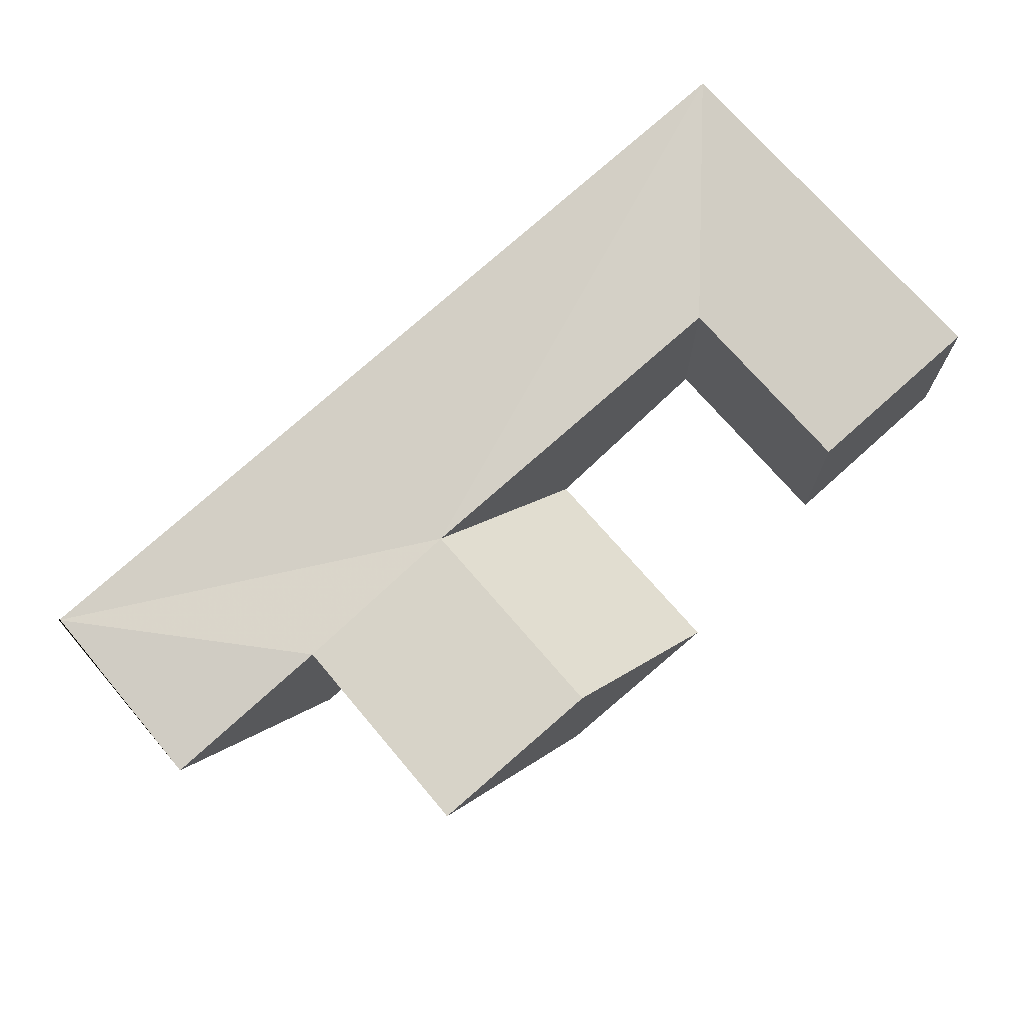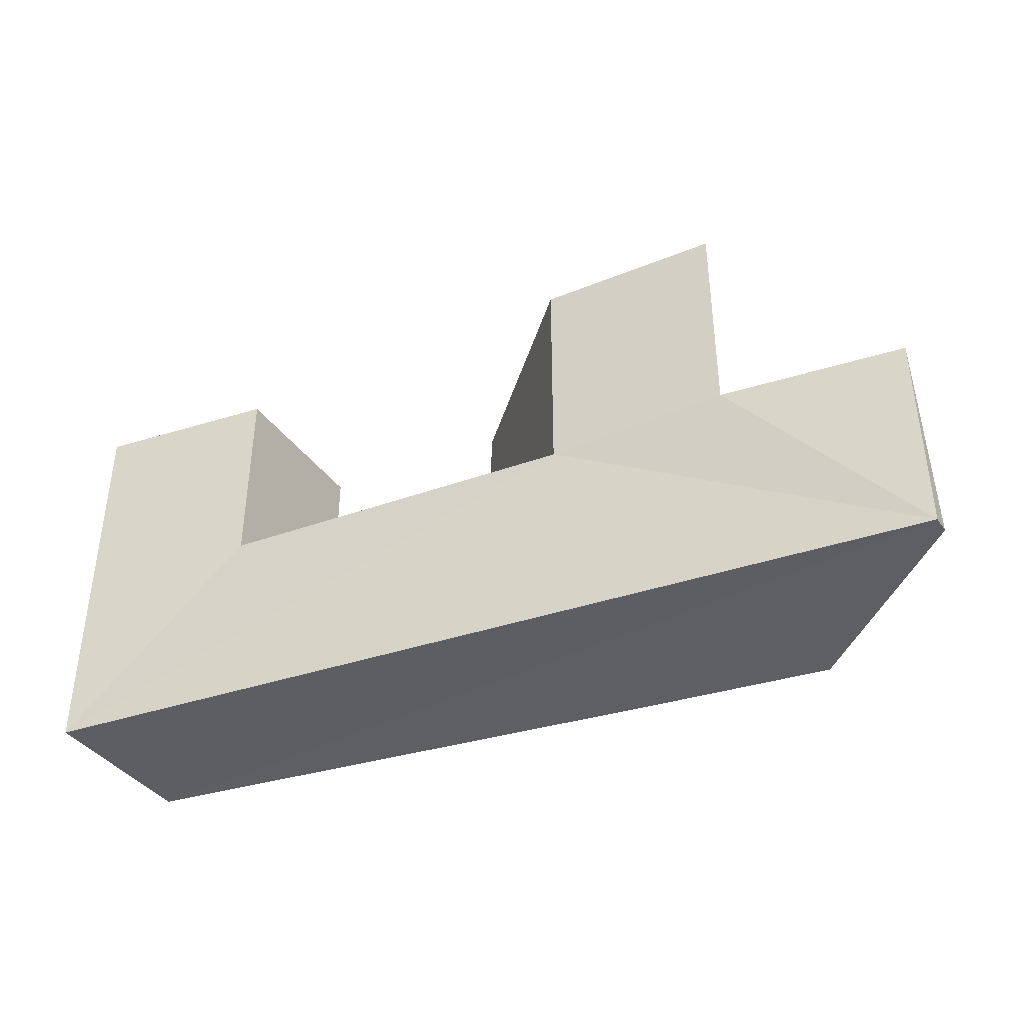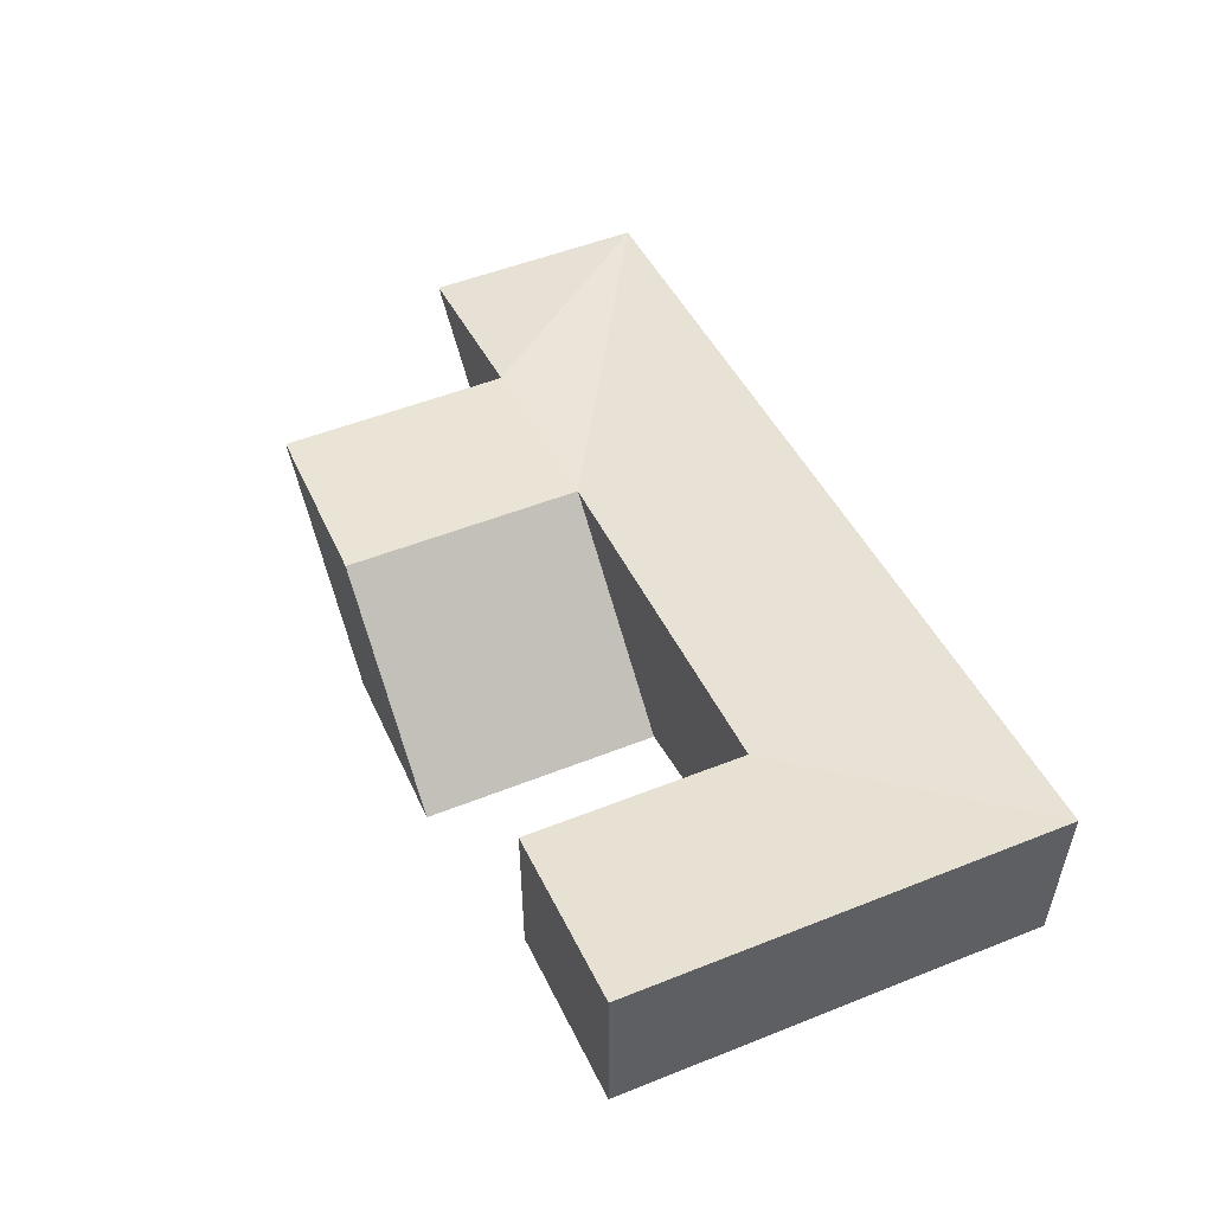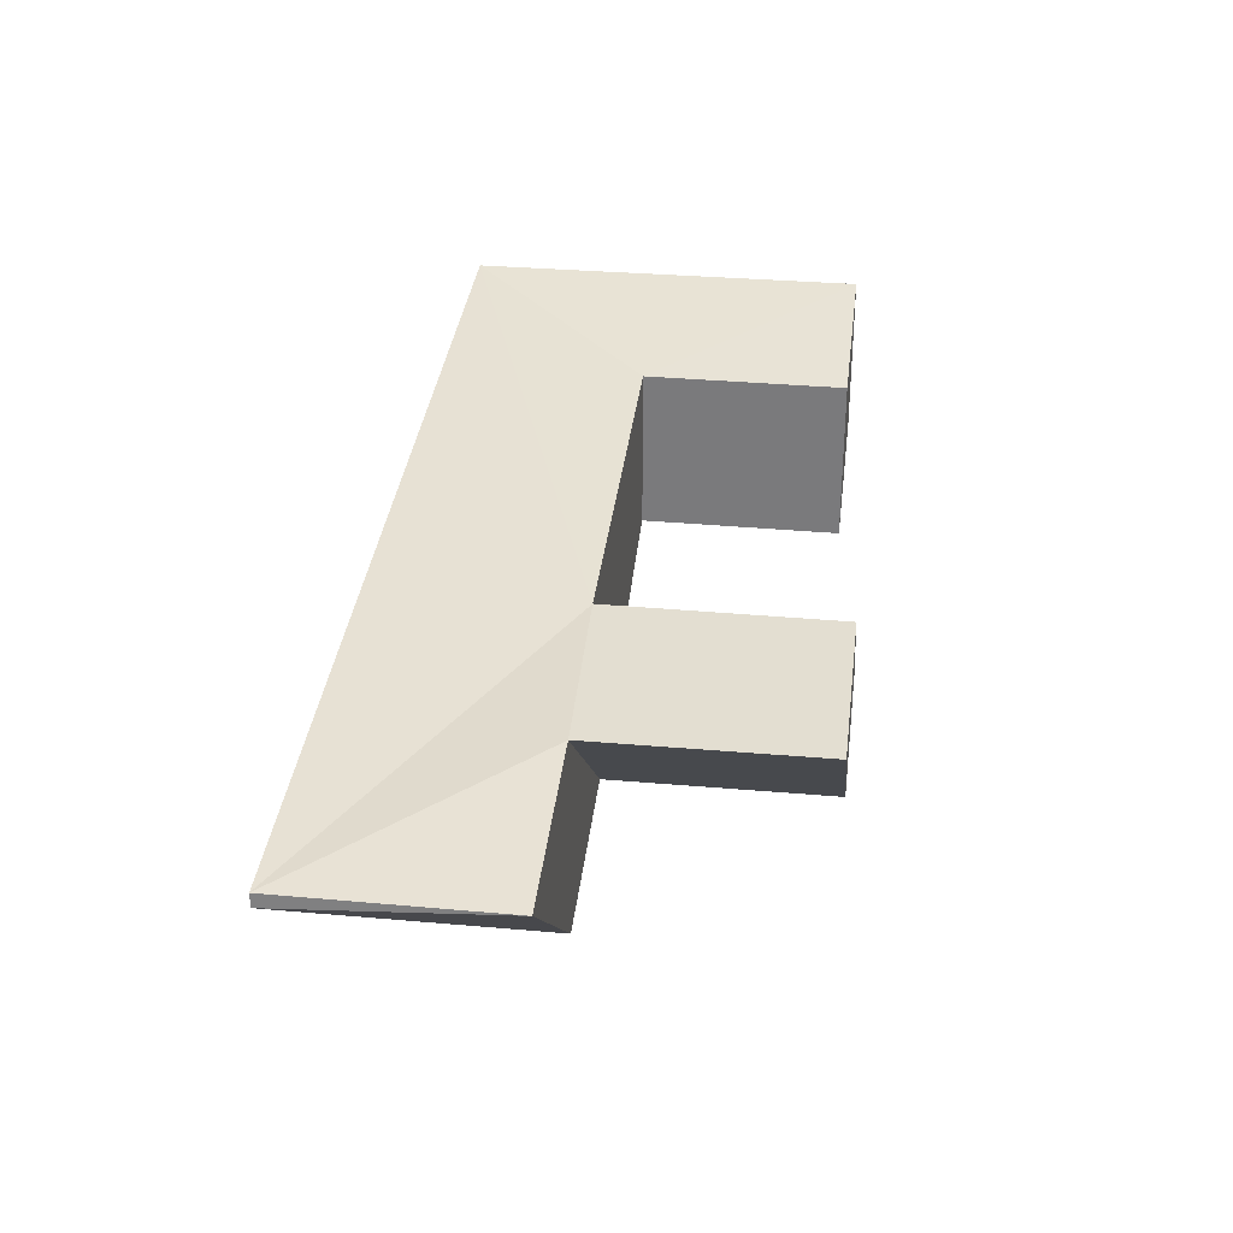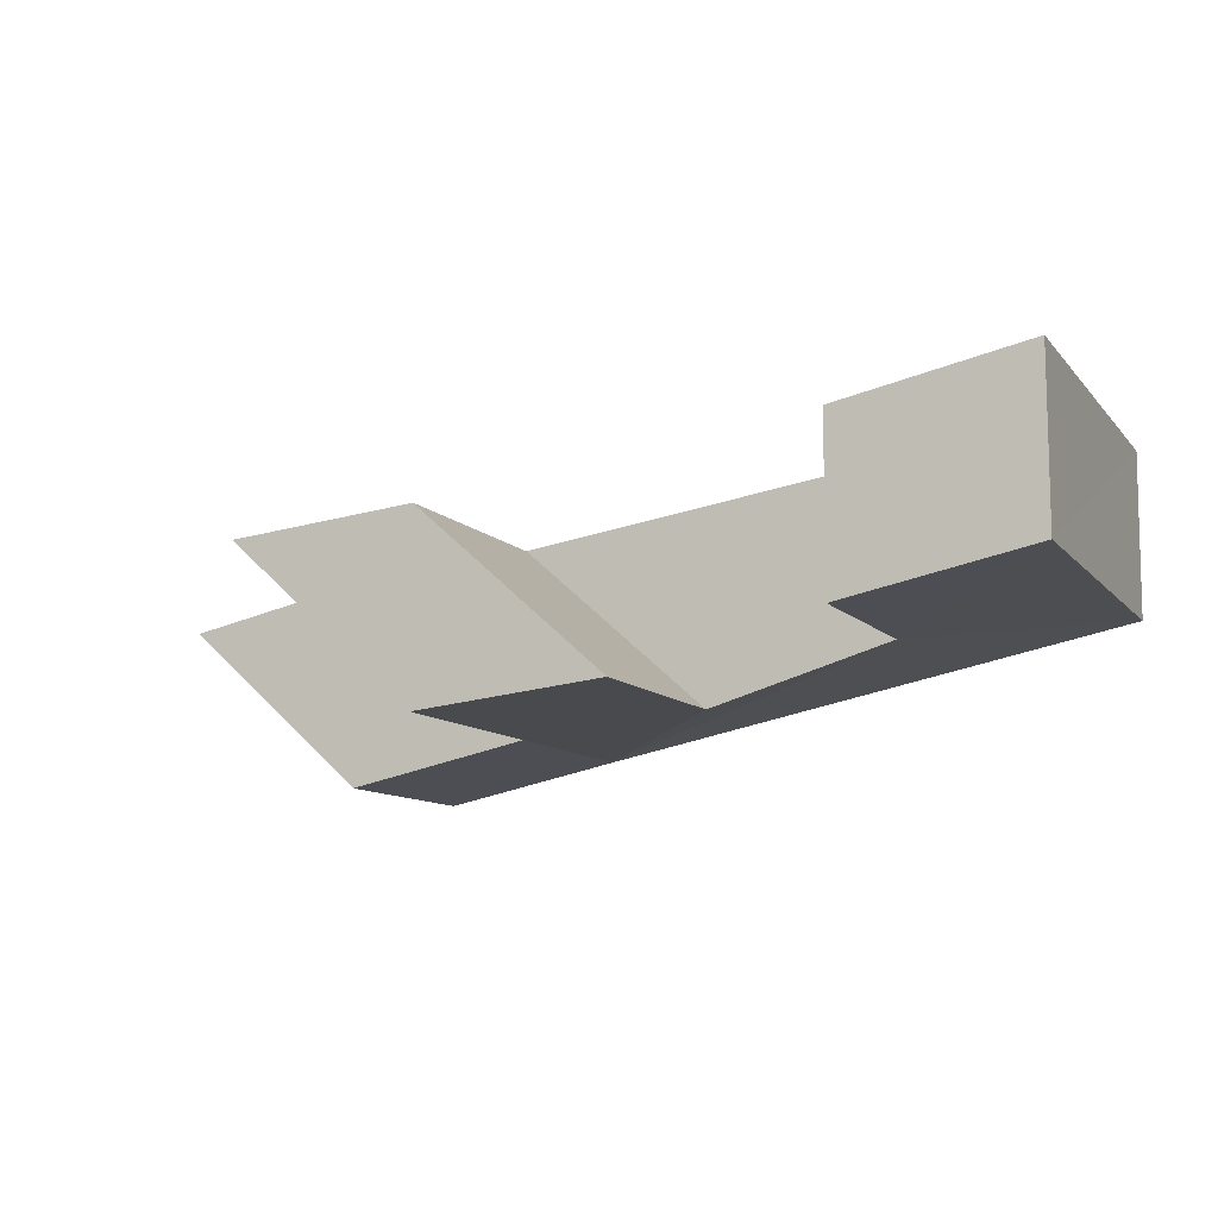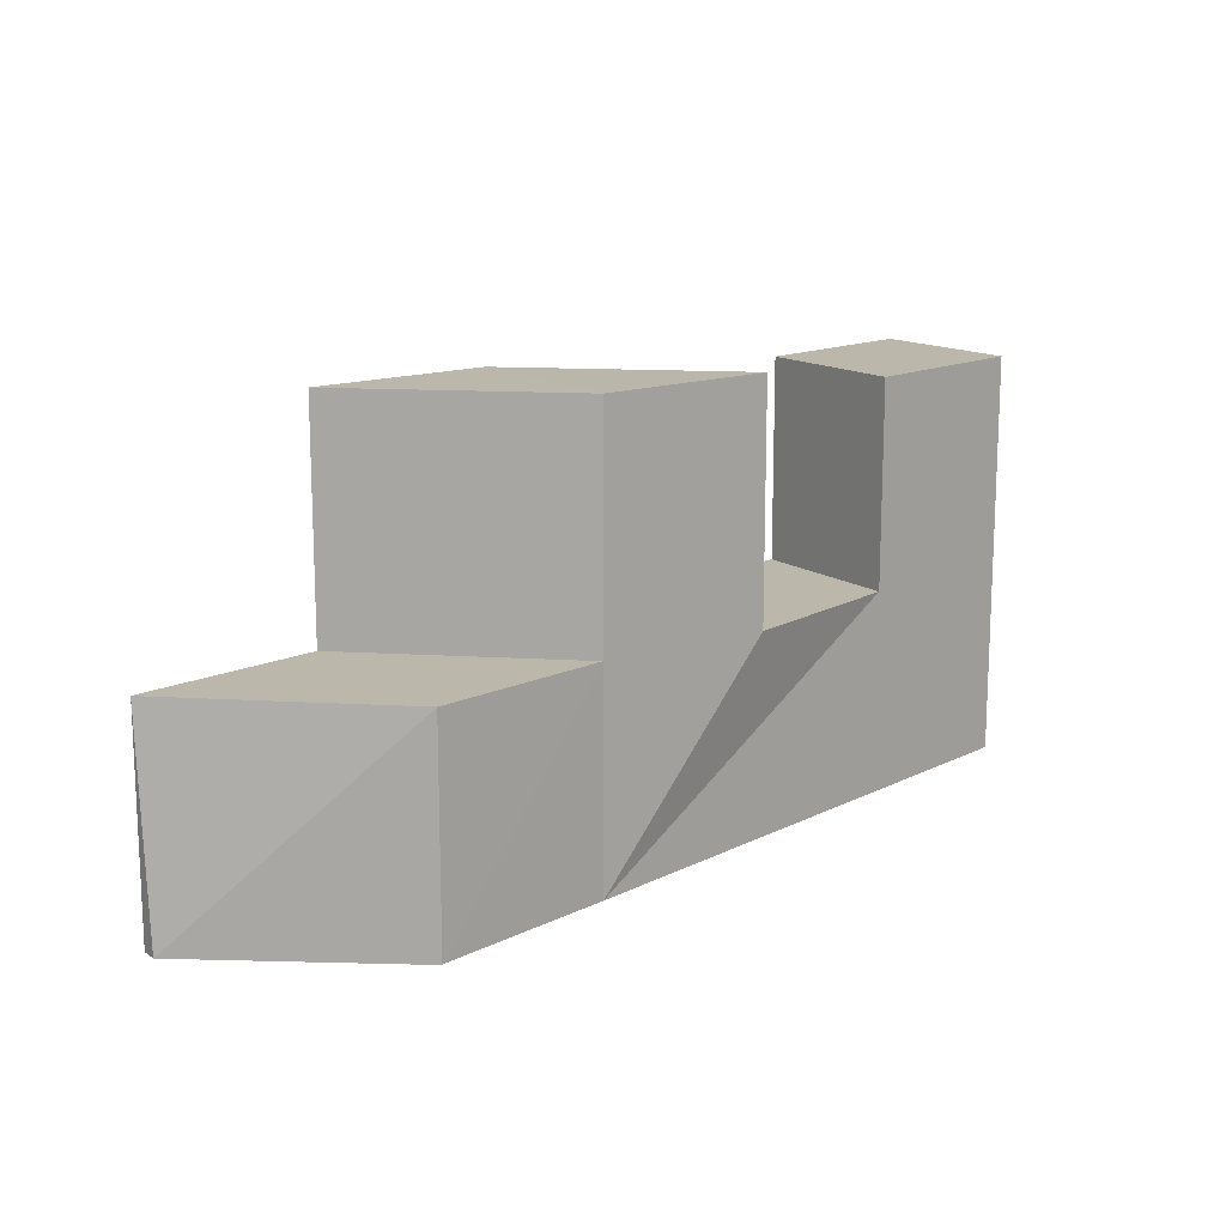
<metadata>
{"format":"obj","ext":"obj","renderer":"f3d","projection":"perspective","resolution":1024,"background":"white","views":[{"elev":70.7,"azim":-40.2,"up":"+Y"},{"elev":-40.2,"azim":-147.7,"up":"+Z"},{"elev":51.9,"azim":66.7,"up":"+Y"},{"elev":30.5,"azim":-82.5,"up":"+Y"},{"elev":-10.2,"azim":23.2,"up":"+Y"},{"elev":14.3,"azim":-34.5,"up":"+Z"}]}
</metadata>
<code>
v -100480 -8.873e+04 4.528
v -100480 -8.873e+04 4.528
v -100480 -8.873e+04 4.527
v -100480 -8.873e+04 4.528
v -100480 -8.873e+04 4.528
v -100479 -8.873e+04 5.719
v -100479 -8.873e+04 4.538
v -100480 -8.873e+04 4.528
v -100479 -8.873e+04 5.719
v -100480 -8.873e+04 4.528
v -100480 -8.873e+04 5.719
v -100479 -8.873e+04 5.719
v -100480 -8.873e+04 5.719
v -100480 -8.873e+04 4.528
v -100480 -8.873e+04 4.527
v -100480 -8.873e+04 5.719
v -100479 -8.873e+04 5.719
v -100478 -8.873e+04 5.719
v -100480 -8.873e+04 5.719
v -100479 -8.873e+04 5.719
v -100480 -8.873e+04 5.719
v -100478 -8.873e+04 5.719
v -100479 -8.873e+04 5.719
v -100480 -8.873e+04 5.719
v -100479 -8.873e+04 5.719
v -100479 -8.873e+04 6.949
v -100478 -8.873e+04 5.719
v -100479 -8.873e+04 5.719
v -100478 -8.873e+04 5.719
v -100479 -8.873e+04 6.949
v -100478 -8.873e+04 6.949
v -100478 -8.873e+04 5.719
v -100477 -8.873e+04 6.949
v -100478 -8.873e+04 6.949
v -100478 -8.873e+04 6.949
v -100477 -8.873e+04 6.949
v -100478 -8.873e+04 6.949
v -100478 -8.873e+04 6.949
v -100479 -8.873e+04 6.949
v -100478 -8.873e+04 6.949
v -100478 -8.873e+04 5.689
v -100477 -8.873e+04 5.689
v -100478 -8.873e+04 6.949
v -100478 -8.873e+04 5.689
v -100478 -8.873e+04 6.949
v -100477 -8.873e+04 5.689
v -100477 -8.873e+04 6.949
v -100478 -8.873e+04 6.949
v -100478 -8.873e+04 5.689
v -100476 -8.873e+04 5.689
v -100477 -8.873e+04 5.689
v -100478 -8.873e+04 5.689
v -100477 -8.873e+04 5.689
v -100476 -8.873e+04 5.689
v -100476 -88728 5.689
v -100477 -8.873e+04 5.689
v -100476 -88728 5.689
v -100476 -8.873e+04 5.689
v -100476 -88728 6.807
v -100476 -88728 5.689
v -100476 -88728 6.807
v -100476 -8.873e+04 5.689
v -100476 -8.873e+04 6.807
v -100476 -88728 6.807
v -100475 -8.873e+04 6.807
v -100476 -88728 6.807
v -100475 -8.873e+04 6.807
v -100475 -8.873e+04 6.807
v -100475 -8.873e+04 6.807
v -100476 -88728 6.807
v -100476 -8.873e+04 6.807
v -100475 -8.873e+04 6.807
v -100476 -8.873e+04 5.689
v -100475 -8.873e+04 4.598
v -100475 -8.873e+04 6.807
v -100476 -8.873e+04 5.689
v -100475 -8.873e+04 4.598
v -100476 -8.873e+04 5.689
v -100478 -8.873e+04 5.689
v -100475 -8.873e+04 4.598
v -100476 -8.873e+04 5.689
v -100475 -8.873e+04 6.807
v -100476 -8.873e+04 6.807
v -100476 -8.873e+04 5.689
v -100480 -8.873e+04 5.719
v -100480 -8.873e+04 4.528
v -100479 -8.873e+04 5.719
v -100480 -8.873e+04 5.719
v -100480 -8.873e+04 4.528
v -100480 -8.873e+04 5.719
v -100480 -8.873e+04 4.527
v -100480 -8.873e+04 4.528
v -100479 -8.873e+04 5.719
v -100480 -8.873e+04 4.528
v -100478 -8.873e+04 5.689
v -100479 -8.873e+04 5.719
v -100478 -8.873e+04 5.689
v -100480 -8.873e+04 4.528
v -100475 -8.873e+04 4.598
v -100478 -8.873e+04 5.689
v -100479 -8.873e+04 5.719
v -100478 -8.873e+04 5.689
v -100478 -8.873e+04 6.949
v -100479 -8.873e+04 5.719
v -100479 -8.873e+04 5.719
v -100478 -8.873e+04 6.949
v -100479 -8.873e+04 6.949
v -100479 -8.873e+04 5.719
v -100475 -8.873e+04 4.598
v -100475 -8.873e+04 4.609
v -100475 -8.873e+04 6.807
v -100475 -8.873e+04 4.598
v -100475 -8.873e+04 4.598
v -100475 -8.873e+04 6.807
v -100475 -8.873e+04 6.807
v -100475 -8.873e+04 4.598
v -100476 -88728 5.689
v -100475 -8.873e+04 6.807
v -100475 -8.873e+04 4.609
v -100476 -88728 5.689
v -100475 -8.873e+04 6.807
v -100476 -88728 5.689
v -100476 -88728 6.807
v -100475 -8.873e+04 6.807
v -100476 -88728 5.689
v -100475 -8.873e+04 4.609
v -100478 -8.873e+04 4.554
v -100476 -88728 5.689
v -100478 -8.873e+04 4.554
v -100477 -8.873e+04 5.689
v -100476 -88728 5.689
v -100478 -8.873e+04 4.554
v -100477 -8.873e+04 5.689
v -100478 -8.873e+04 4.554
v -100478 -8.873e+04 5.719
v -100477 -8.873e+04 5.689
v -100478 -8.873e+04 5.719
v -100478 -8.873e+04 4.554
v -100479 -8.873e+04 4.544
v -100478 -8.873e+04 5.719
v -100479 -8.873e+04 4.544
v -100479 -8.873e+04 5.719
v -100478 -8.873e+04 5.719
v -100479 -8.873e+04 4.544
v -100479 -8.873e+04 5.719
v -100479 -8.873e+04 4.544
v -100479 -8.873e+04 4.538
v -100479 -8.873e+04 5.719
v -100478 -8.873e+04 5.719
v -100477 -8.873e+04 6.949
v -100477 -8.873e+04 5.689
v -100478 -8.873e+04 5.719
v -100477 -8.873e+04 6.949
v -100478 -8.873e+04 5.719
v -100478 -8.873e+04 6.949
v -100477 -8.873e+04 6.949
v -100475 -8.873e+04 4.609
v -100475 -8.873e+04 4.598
v -100480 -8.873e+04 4.528
v -100475 -8.873e+04 4.609
v -100475 -8.873e+04 4.609
v -100480 -8.873e+04 4.528
v -100478 -8.873e+04 4.554
v -100475 -8.873e+04 4.609
v -100479 -8.873e+04 4.538
v -100479 -8.873e+04 4.544
v -100480 -8.873e+04 4.528
v -100479 -8.873e+04 4.538
v -100480 -8.873e+04 4.528
v -100479 -8.873e+04 4.544
v -100480 -8.873e+04 4.528
v -100480 -8.873e+04 4.528
v -100479 -8.873e+04 4.544
v -100478 -8.873e+04 4.554
v -100480 -8.873e+04 4.528
v -100479 -8.873e+04 4.544
f 1 2 3 4
f 5 6 7 8
f 9 10 11 12
f 13 14 15 16
f 17 18 19 20
f 21 22 23 24
f 25 26 27 28
f 29 30 31 32
f 33 34 35 36
f 37 38 39 40
f 41 42 43 44
f 45 46 47 48
f 49 50 51 52
f 53 54 55 56
f 57 58 59 60
f 61 62 63 64
f 65 66 67 68
f 69 70 71 72
f 73 74 75 76
f 77 78 79 80
f 81 82 83 84
f 85 86 87 88
f 89 90 91 92
f 93 94 95 96
f 97 98 99 100
f 101 102 103 104
f 105 106 107 108
f 109 110 111 112
f 113 114 115 116
f 117 118 119 120
f 121 122 123 124
f 125 126 127 128
f 129 130 131 132
f 133 134 135 136
f 137 138 139 140
f 141 142 143 144
f 145 146 147 148
f 149 150 151 152
f 153 154 155 156
f 157 158 159 160
f 161 162 163 164
f 165 166 167 168
f 169 170 171 172
f 173 174 175 176

</code>
